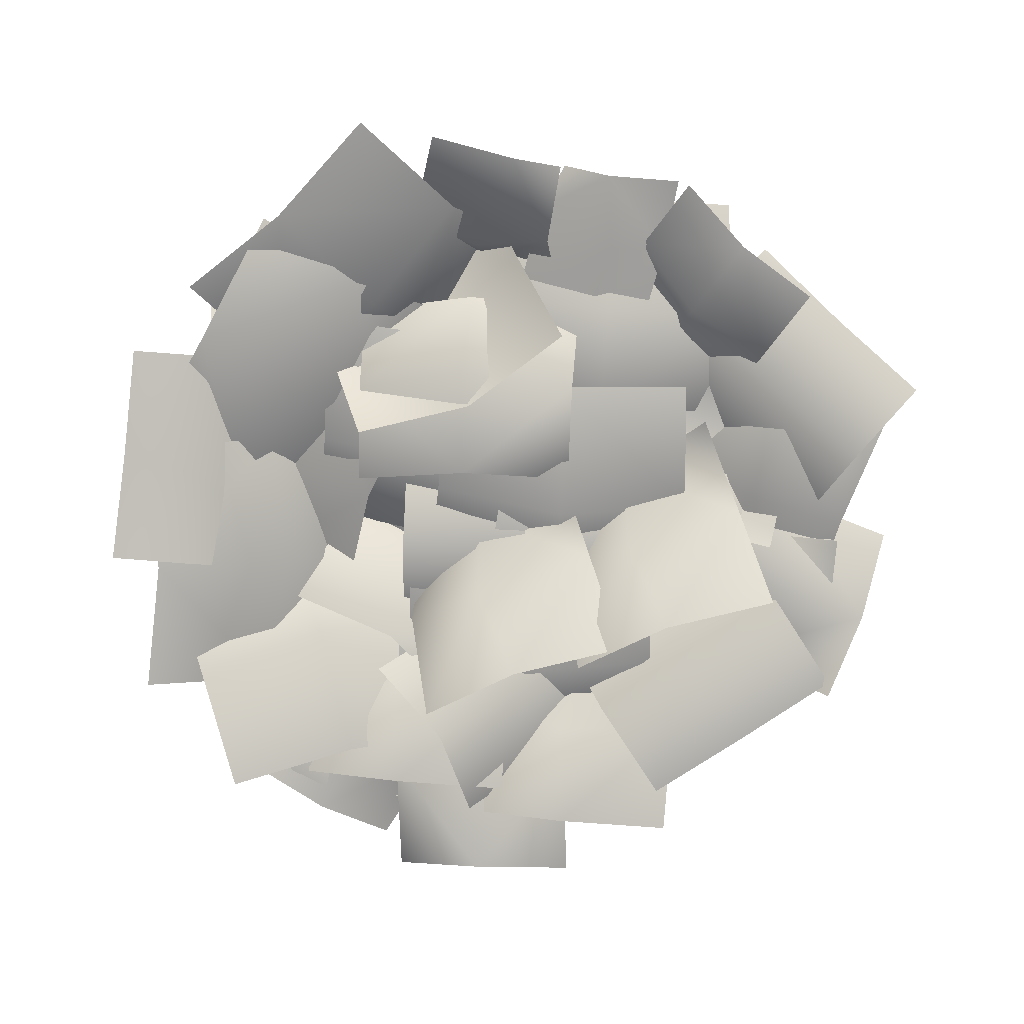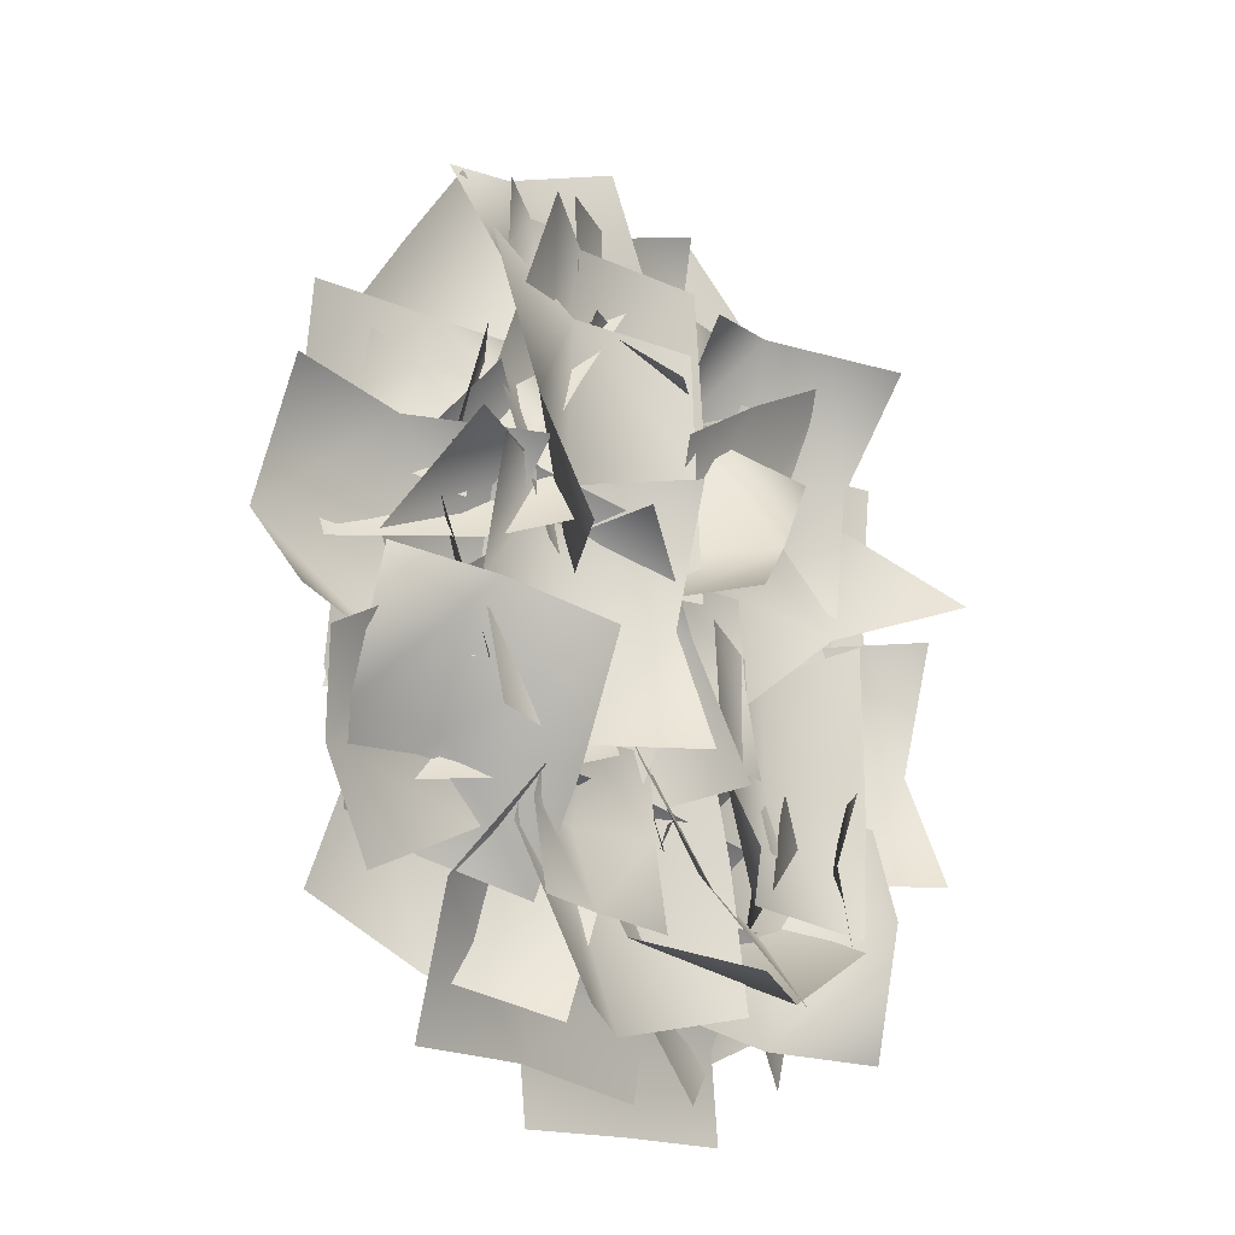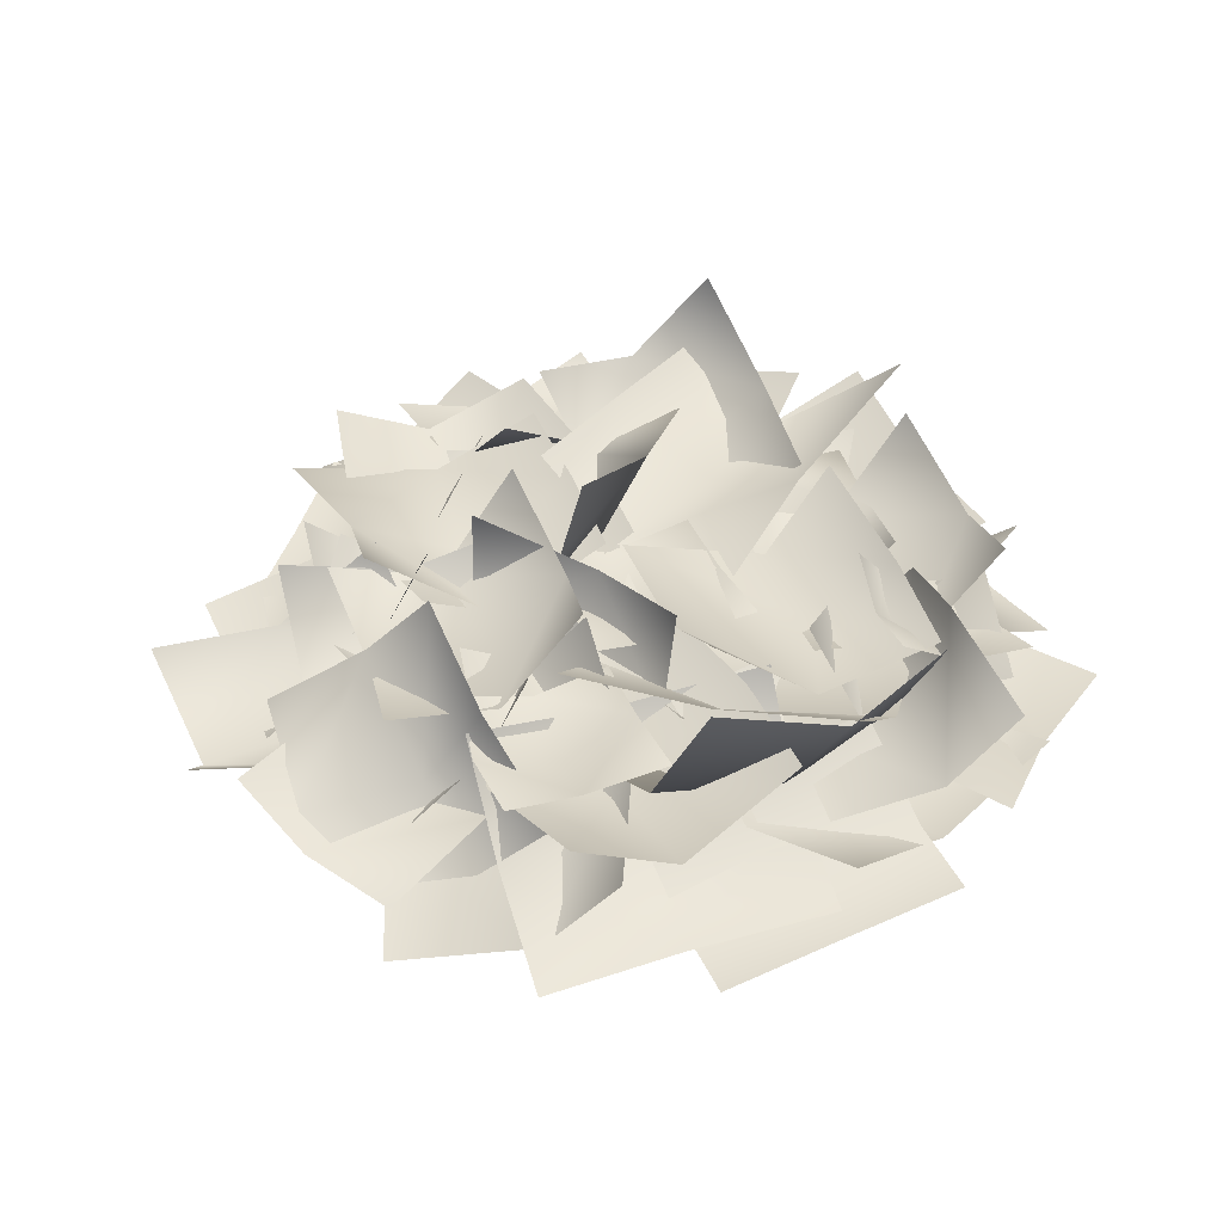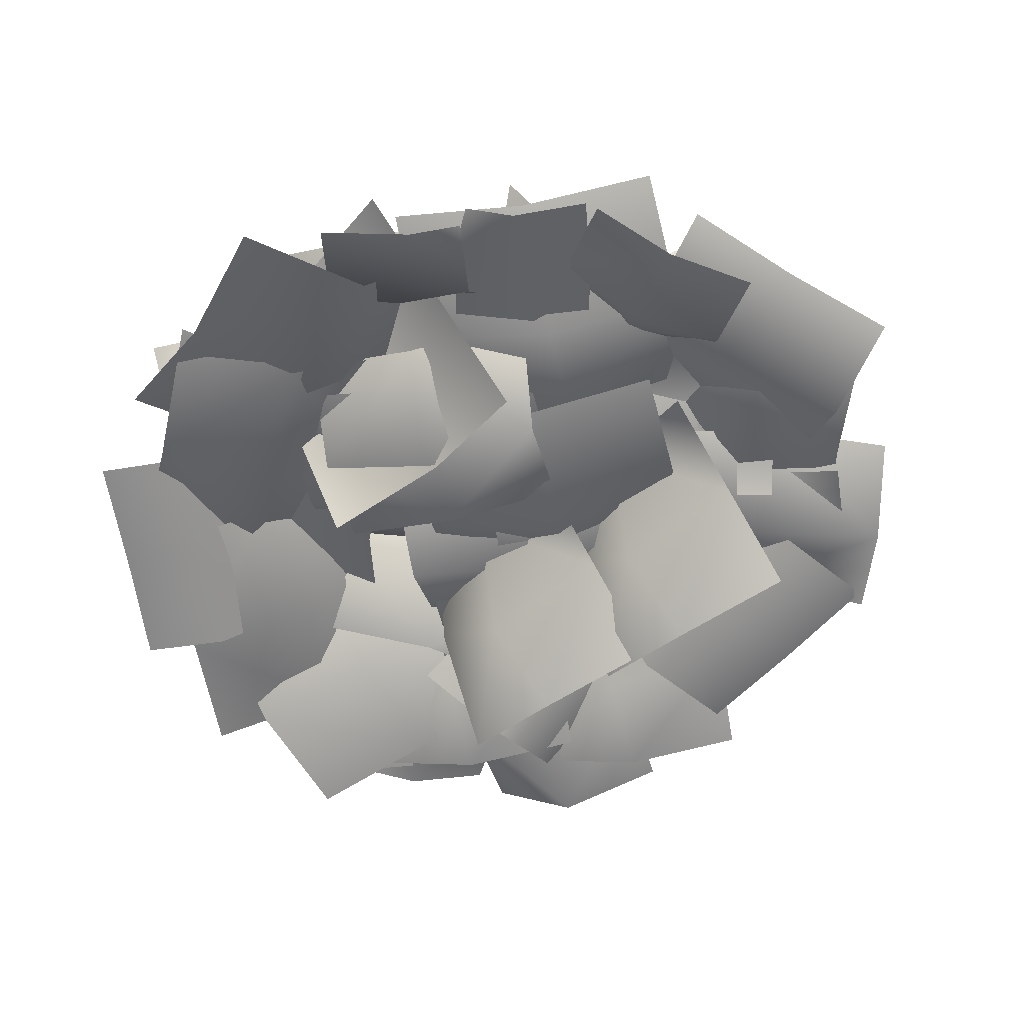
<metadata>
{"format":"obj","ext":"obj","renderer":"f3d","projection":"perspective","resolution":1024,"background":"white","views":[{"elev":-79.1,"azim":-91.7,"up":"+Y"},{"elev":-21.8,"azim":125.7,"up":"+Z"},{"elev":39.5,"azim":161.1,"up":"+Y"},{"elev":-55.8,"azim":-76.3,"up":"+Y"}]}
</metadata>
<code>
v 137.8 55.48 158.2
v 127.8 55.3 161.6
v 134.1 58.49 163.8
v 141.4 52.84 152.3
v 132.3 51.94 155.2
v 127.5 55.57 151.4
v 123.9 58.37 157.2
v 135.1 49.71 150
v 125.7 55.21 164.4
v 131.6 60.16 174.4
v 133.1 57.39 164.3
v 131.4 59.62 154.4
v 125.1 56.66 154.8
v 119.2 60.58 173.4
v 117.5 59.94 165.1
v 117.5 59.87 156.5
v 117.1 57.23 166.2
v 110.6 55.93 159.4
v 110 57.7 166.6
v 105.4 61.74 165.7
v 106.2 61.44 157.1
v 111.7 60.47 173.7
v 107.4 67.07 171.3
v 119.7 54.8 178.6
v 124.7 56.62 170.8
v 117.7 54.5 171.8
v 115.2 58.05 167.3
v 122.6 62.12 166.3
v 110.6 53.45 175.1
v 107.9 59.88 170.7
v 126 52.43 180.3
v 129.8 55.93 171.2
v 123.6 52.51 172
v 126.4 54.8 166.3
v 121.1 52.84 166.2
v 118.1 56.68 175
v 115.5 55.29 168
v 114.6 57.17 170.6
v 114 51.18 179
v 119.1 55.62 176.3
v 109.9 59.07 165.1
v 109 53.12 172.3
v 104.9 55.23 177.8
v 109.5 53.48 183.3
v 104.7 54.68 167.9
v 118.2 58.12 157.9
v 107 61.62 155.9
v 110.5 58.2 162.1
v 104.5 58.53 165.9
v 98.94 66.05 159.6
v 114.9 61.71 167.7
v 108.1 62.34 171.5
v 110.4 57.66 149.9
v 104.7 58.94 142.5
v 103.3 57.41 149.6
v 98.35 61.07 150.1
v 99.83 64.5 142.4
v 104.1 56.99 157.4
v 99.17 63.54 157.9
v 101.2 57.16 152.4
v 99.64 52.57 156.6
v 102.2 56.4 157.3
v 98.65 54.16 147.2
v 100.1 53.85 151.6
v 93.93 51.17 154.1
v 94.42 51.87 157.4
v 92.62 51.6 148.4
v 104.6 54.66 170
v 111.7 54.74 160.9
v 104.4 53.04 161.1
v 103.6 54.8 152.3
v 111.2 57.38 151.7
v 96.68 57.49 161.1
v 95.79 58.22 152.3
v 124.1 59.4 134.9
v 113.2 62.54 133.2
v 115.7 56.52 136.1
v 107.8 55.44 140.3
v 104.9 62.2 138
v 118.5 54.1 144.3
v 110.7 52.28 147.8
v 135.7 58.73 150.9
v 130 60.01 143.5
v 128.6 58.48 150.6
v 123.6 62.14 151.1
v 125.1 65.57 143.4
v 129.3 58.06 158.4
v 124.4 64.61 158.9
v 130.3 54.19 165.2
v 136.8 56.73 156
v 130.8 52.63 156.3
v 129.3 53.99 147.5
v 135.4 59.04 146.9
v 121.8 54.05 156.2
v 120.7 54.42 147.5
v 126.3 57.37 169.8
v 133.9 60.86 161.3
v 126.9 57.44 160.9
v 126.9 57.77 153.9
v 135.2 65.3 152.5
v 119.8 60.95 161.7
v 120.2 61.58 153.9
v 145.7 52.14 152.9
v 139.3 56.11 159.3
v 147 56.12 159.6
v 138.9 55.69 146.7
v 138.9 53.54 152.2
v 131.3 55.22 153.4
v 132.9 60.94 159.3
v 139.5 53.45 161.3
v 138.2 54.87 157.2
v 136.2 53.77 160.1
v 134 56.7 159.7
v 135.2 57.24 155.8
v 135.8 54.34 163.9
v 132.8 56.5 163.3
v 125 56.11 170.2
v 128.8 54.73 174.1
v 129.2 56.33 170.5
v 120.7 55.22 174.4
v 124.5 53.5 173.6
v 124.9 53.24 178
v 128.7 54.73 178.5
v 118 55.89 171.1
v 125.4 53.78 162.5
v 118.1 52.24 162.9
v 117.8 51.89 153.9
v 125.4 54.2 152.9
v 110.5 56.58 161.3
v 110 55.25 152.6
v 112.2 57.33 160.5
v 119.7 53.82 166.2
v 117.8 53.81 159
v 114.6 57.21 168.7
v 121.3 53.59 173.5
v 107.9 55.81 169.2
v 109.4 55.43 176.5
v 115.6 57.07 175
v 115.2 54.19 158.8
v 121.8 56.73 149.7
v 115.7 52.63 149.9
v 114.3 53.99 141.1
v 120.3 59.04 140.5
v 106.8 54.05 149.9
v 105.7 54.42 141.1
v 108 57.5 138.2
v 111 56.16 149.2
v 115.4 55.83 143.2
v 122.6 57.58 148.2
v 118.2 58.71 154.9
v 119.5 61.6 137.9
v 126.9 62.37 142.7
v 118.3 52.58 167.1
v 124.8 55.12 158
v 118.8 51.02 158.2
v 117.4 52.38 149.4
v 123.4 57.43 148.8
v 109.8 52.44 158.2
v 108.7 52.81 149.4
v 127.9 55.26 154.5
v 121.4 51.77 161.9
v 127.9 55.28 161.9
v 127.7 55.63 147
v 121.8 51.84 153.3
v 115.6 55.35 154.5
v 115.7 55.15 161.9
v 121.2 52.17 147
v 128.6 53.28 146.1
v 120.8 57 142.5
v 123.2 56.3 149.5
v 121.5 61.77 151.4
v 119.6 64.09 143.3
v 128.1 55.58 155.6
v 127.6 63.55 156.6
v 123.2 59.41 151.3
v 119.3 59.79 146.3
v 118.6 57.66 151.1
v 113.9 60.12 151.4
v 113.6 60.85 145.8
v 119.2 58.89 156.3
v 114 59.83 156.6
v 105.5 62.22 138.4
v 109.8 58.72 146.4
v 112.5 59.53 139.3
v 104.9 62.22 145.8
v 110.2 58.72 153.2
v 119.4 62.22 144.7
v 118.6 63.94 140.3
v 119.4 61.76 153.2
v 108.7 57.94 162.6
v 102.2 58.63 155.7
v 101.3 57.94 162.6
v 116.1 54.45 155.7
v 116.1 57.94 162.6
v 107.6 57.94 148.7
v 103.7 61.28 148.7
v 109.4 54.45 155
v 116.1 54.87 148.7
v 100.1 53.45 164.9
v 94.97 52.74 160.8
v 95.2 52.7 165.7
v 104.5 53.89 159.9
v 100.1 53.14 161.2
v 97.37 54.39 156.2
v 94.41 54.21 157.7
v 103 55.19 154.8
v 107.4 56.83 132.6
v 104.7 63.94 139.4
v 106.2 57.45 141.1
v 104.3 62.25 145.1
v 106 57.58 147.4
v 113.7 56.18 140.9
v 111.9 55.31 148.3
v 104.2 60.77 138.1
v 107.9 62.05 142.2
v 107.9 62.71 138.2
v 100.2 59.29 142.3
v 104.6 59.05 142.1
v 104.5 60.11 146.4
v 107.2 63.07 146.4
v 108.5 55.2 141.4
v 99.66 61.22 145.1
v 106.7 56.81 148.5
v 111.1 50 151.4
v 100.7 53.72 154.4
v 94.24 58.46 151.1
v 105.7 47.69 157.8
v 97.39 52.24 150
v 107.2 57.91 149.1
v 104.5 53 144.5
v 109.4 56.2 137.7
v 112 62.11 142.1
v 98.43 52.95 137.7
v 103.8 55.25 131.2
v 130.6 59.59 149.7
v 124.7 56.02 139
v 124.5 56.63 149.4
v 130.4 61.71 129.8
v 124.1 58.72 129.8
v 118.2 60.15 148.8
v 116.5 60.61 140.5
v 116.5 61.68 131.9
v 132.6 59.8 140.1
v 127.8 60.1 135.2
v 127.5 58.39 139.9
v 123.1 60.36 140.2
v 122.8 60.95 135
v 127.8 59.37 144.6
v 123.2 60.13 144.8
v 135.9 60.2 150.6
v 141.9 55.82 143.3
v 134.6 55.73 143.6
v 138.9 52.94 139.1
v 133.2 52.99 138.1
v 132.7 65.12 147.9
v 131.7 61.97 141.2
v 129.4 57.37 135.8
v 117 56.63 138.3
v 108.6 53.98 132.8
v 109.6 57.81 138.7
v 124.4 55.61 137.7
v 117.1 52.77 132.7
v 115.8 53.13 126.9
v 108.4 54.22 127.4
v 123.2 52.22 126.2
v 135.4 52.83 172.1
v 125 52.86 174
v 131.2 53.26 178.3
v 139.7 52.83 166
v 130.2 52.32 167.2
v 126.6 58.09 165.7
v 122.4 58.27 171.8
v 133.5 52.49 161.7
v 118.3 54.92 135
v 107.3 53 132.4
v 110.8 52.03 138.9
v 102.9 52.52 143.3
v 98.71 54.28 136.6
v 113 57.08 145.9
v 105.4 56.59 150.3
v 114.5 54.33 137.2
v 123.4 58.4 143.3
v 123.4 53.05 138.4
v 132.2 54.18 137.1
v 132.6 60.44 141.7
v 123.8 52.41 129.4
v 132.6 52.64 128.6
v 131.4 52.02 132.6
v 123.9 58.01 138.6
v 128.3 52.84 141
v 127.9 55.98 149.4
v 123.7 62.13 147.1
v 137 52.32 143.5
v 136 54.59 152
v 102.3 56.41 167
v 106.8 56.3 166.4
v 104 54.81 164.5
v 105.6 56.03 161.2
v 109.3 56.5 163.1
v 100.6 55.69 162.8
v 102.4 55.84 159.4
v 115.9 50.38 151.2
v 110.2 51.66 143.7
v 108.8 50.13 150.8
v 103.8 53.79 151.4
v 105.3 57.22 143.7
v 109.6 49.71 158.6
v 104.6 56.26 159.1
v 132.1 55.51 146.5
v 124.2 56.79 151.5
v 131.2 55.26 153.6
v 131.3 58.92 158.6
v 123.8 62.36 156.4
v 139 54.85 153.4
v 139.1 61.39 158.4
v 142.2 54.54 141.3
v 132.1 56.09 139.3
v 134.6 54.32 145.4
v 128.3 55.32 143.7
v 129.4 54.35 149
v 138.3 57.18 149.8
v 132.2 56.14 154
v 129.2 58.16 161
v 135.3 54.42 167.1
v 135.2 52.94 158.7
v 141.7 51.42 158.9
v 134.3 58.18 153.7
v 131.3 62.11 154.9
v 141.8 53.6 152.4
v 116.2 64.3 157.9
v 117.8 59.39 165.7
v 120.1 57.23 157.9
v 125 53.65 160.5
v 123.3 61.86 153.2
v 121.9 66.63 153.3
v 128.4 54.95 154.6
v 116.5 55.22 162.9
v 118 50.32 170.7
v 120.4 48.15 162.9
v 125.3 44.57 165.6
v 123.6 52.78 158.2
v 122.1 57.56 158.3
v 128.7 45.88 159.6
v 126.5 58.16 148.9
v 132.6 54.42 155
v 132.5 52.94 146.7
v 139 51.42 146.9
v 131.6 58.18 141.7
v 128.6 62.11 142.9
v 139.1 53.6 140.3
v 119.9 54.52 152.4
v 121.4 49.62 160.3
v 123.8 47.45 152.5
v 128.7 43.87 155.1
v 127 52.08 147.7
v 125.5 56.86 147.8
v 132.1 45.18 149.2
v 106.3 55.19 166
v 107.3 52.59 172.1
v 109.1 55.47 171.3
v 101.5 56.33 162.4
v 104.2 52.62 167
v 99.58 51.6 170.3
v 102.9 51.48 175.1
v 99.72 53.39 163.4
v 131.1 53.16 145.4
v 125.5 57.18 174.5
v 117.4 56.08 158.4
v 118.6 61.86 172
v 126.8 57.74 177.2
v 112.6 55.97 181.6
v 132.1 53.05 178.3
v 120.6 55.82 182.1
v 100 57.36 172.5
v 114.5 59.47 149.5
v 121.2 61.51 163.6
v 111.5 59.99 142.4
v 111 59.45 157.4
v 99.3 57.85 145.7
v 112 57.26 169.7
v 97.03 58.52 169.8
v 121.6 66.11 132.6
v 126.7 56.69 142.6
v 136.7 61.06 143.4
v 136.2 60.52 158.4
v 136.1 59.19 164.9
v 121.7 55.13 165
v 135.4 58.72 171.1
v 119.9 60.75 169.1
v 147.3 57.28 147.2
v 132.5 59.77 147.2
v 141.2 53.66 158.1
v 139.1 53.87 165
v 120.7 57.51 170.8
v 120.7 54.11 178.4
v 125.4 58.29 170.4
v 110.5 59.63 169.5
v 106.2 55.94 161.9
v 121.1 59.19 158.5
v 106.7 55.13 158.6
v 103.5 58.69 144.5
v 112.2 62.67 133.1
v 124.2 57.58 166.8
v 109.8 53.52 166.9
v 115.3 55.98 147
v 126 54.85 138.8
v 134 54.61 151.4
v 123.9 60.15 146.3
v 123.8 60.45 156.3
v 105 62.22 156
v 106.9 54.54 163.3
v 103.5 61.63 131.8
v 113.9 55.35 133.5
v 99.72 60.47 138.2
v 100.3 59.31 146.5
v 101 58.9 137.7
v 112.8 47.48 144
v 99.66 57.99 154.5
v 91.81 51.83 143.4
v 132.1 58.19 139.3
v 132.3 60.39 135.1
v 132.1 60.63 144.6
v 141.8 57.65 151.1
v 123.3 51.81 131.8
v 130.9 58.37 159.5
v 114.5 56.77 128.3
v 120.5 59.36 141.8
v 114.5 60.51 141.6
v 115.1 53.32 128.7
v 127.4 58 130
v 139.5 51.17 135.2
v 105.1 56.98 169.3
v 99.01 57.17 165.5
v 116.9 52.71 143.7
v 116.4 52.17 158.6
v 124.8 57.84 144.8
v 139.6 57.3 146.6
v 138.8 54.58 135.7
v 144.7 56.88 146
v 128.1 55.91 167.5
v 142.5 52.92 166.6
v 112.1 63.23 163.4
v 123.5 55.55 168
v 112.3 54.16 168.4
v 123.7 46.48 173
v 125.4 55.91 155.4
v 139.8 52.92 154.5
v 115.7 53.45 158
v 127.2 45.78 162.6
v 95.42 52.06 166.3
f 1 2 3
f 4 5 1
f 2 6 7
f 8 6 5
f 9 10 11
f 9 12 13
f 14 9 15
f 16 9 13
f 17 18 19
f 20 18 21
f 22 17 19
f 22 20 23
f 24 25 26
f 27 25 28
f 29 24 26
f 29 27 30
f 31 32 33
f 33 34 35
f 36 31 33
f 37 33 35
f 38 39 40
f 41 42 38
f 39 43 44
f 45 43 42
f 46 47 48
f 49 47 50
f 51 46 48
f 52 48 49
f 53 54 55
f 56 54 57
f 58 53 55
f 58 56 59
f 60 61 62
f 60 63 64
f 61 65 66
f 64 67 65
f 68 69 70
f 71 69 72
f 73 68 70
f 73 71 74
f 75 76 77
f 78 76 79
f 80 75 77
f 80 78 81
f 82 83 84
f 85 83 86
f 87 82 84
f 87 85 88
f 89 90 91
f 92 90 93
f 94 89 91
f 94 92 95
f 96 97 98
f 99 97 100
f 101 96 98
f 102 98 99
f 103 104 105
f 103 106 107
f 104 108 109
f 106 108 107
f 110 111 112
f 113 111 114
f 115 110 112
f 115 113 116
f 117 118 119
f 117 120 121
f 118 122 123
f 120 122 121
f 124 125 126
f 127 125 128
f 129 124 126
f 129 127 130
f 131 132 133
f 134 135 132
f 131 136 134
f 134 137 138
f 139 140 141
f 142 140 143
f 144 139 141
f 144 142 145
f 146 147 148
f 149 147 150
f 151 146 148
f 151 149 152
f 153 154 155
f 156 154 157
f 158 153 155
f 158 156 159
f 160 161 162
f 163 164 160
f 161 165 166
f 167 165 164
f 168 169 170
f 171 169 172
f 173 168 170
f 173 171 174
f 175 176 177
f 178 176 179
f 180 175 177
f 180 178 181
f 182 183 184
f 185 186 183
f 184 187 188
f 183 189 187
f 190 191 192
f 193 190 194
f 191 195 196
f 197 198 195
f 199 200 201
f 199 202 203
f 200 204 205
f 203 206 204
f 207 208 209
f 209 210 211
f 212 207 209
f 213 209 211
f 214 215 216
f 214 217 218
f 215 219 220
f 217 219 218
f 221 222 223
f 224 221 223
f 225 222 226
f 224 225 227
f 228 229 230
f 231 229 232
f 233 228 230
f 233 231 234
f 235 236 237
f 236 238 239
f 240 236 241
f 242 236 239
f 243 244 245
f 246 244 247
f 248 243 245
f 248 246 249
f 250 251 252
f 252 253 254
f 255 252 256
f 257 252 254
f 258 259 260
f 261 262 258
f 259 263 264
f 262 265 263
f 266 267 268
f 269 270 266
f 267 271 272
f 273 271 270
f 274 275 276
f 277 275 278
f 279 274 276
f 279 277 280
f 281 282 283
f 284 282 285
f 286 281 283
f 286 284 287
f 288 289 290
f 291 289 292
f 293 288 290
f 293 291 294
f 295 296 297
f 298 296 299
f 300 295 297
f 300 298 301
f 302 303 304
f 305 303 306
f 307 302 304
f 307 305 308
f 309 310 311
f 312 310 313
f 314 309 311
f 314 312 315
f 316 317 318
f 318 319 320
f 321 316 318
f 322 318 320
f 323 324 325
f 324 326 325
f 323 327 328
f 325 329 327
f 330 331 332
f 331 333 332
f 330 334 335
f 332 336 334
f 337 338 339
f 338 340 339
f 337 341 342
f 339 343 341
f 344 345 346
f 345 347 346
f 344 348 349
f 346 350 348
f 351 352 353
f 352 354 353
f 351 355 356
f 353 357 355
f 358 359 360
f 361 362 358
f 359 363 364
f 365 363 362
f 1 5 2
f 4 8 5
f 2 5 6
f 8 366 6
f 9 367 10
f 9 11 12
f 14 367 9
f 16 15 9
f 17 368 18
f 20 19 18
f 22 369 17
f 22 19 20
f 24 370 25
f 27 26 25
f 29 371 24
f 29 26 27
f 31 372 32
f 33 32 34
f 36 373 31
f 37 36 33
f 38 42 39
f 41 45 42
f 39 42 43
f 45 374 43
f 46 375 47
f 49 48 47
f 51 376 46
f 52 51 48
f 53 377 54
f 56 55 54
f 58 378 53
f 58 55 56
f 60 64 61
f 60 379 63
f 61 64 65
f 64 63 67
f 68 380 69
f 71 70 69
f 73 381 68
f 73 70 71
f 75 382 76
f 78 77 76
f 80 383 75
f 80 77 78
f 82 384 83
f 85 84 83
f 87 385 82
f 87 84 85
f 89 386 90
f 92 91 90
f 94 387 89
f 94 91 92
f 96 388 97
f 99 98 97
f 101 389 96
f 102 101 98
f 103 107 104
f 103 390 106
f 104 107 108
f 106 391 108
f 110 392 111
f 113 112 111
f 115 393 110
f 115 112 113
f 117 121 118
f 117 394 120
f 118 121 122
f 120 395 122
f 124 396 125
f 127 126 125
f 129 397 124
f 129 126 127
f 131 134 132
f 134 138 135
f 131 398 136
f 134 136 137
f 139 399 140
f 142 141 140
f 144 400 139
f 144 141 142
f 146 401 147
f 149 148 147
f 151 402 146
f 151 148 149
f 153 403 154
f 156 155 154
f 158 404 153
f 158 155 156
f 160 164 161
f 163 167 164
f 161 164 165
f 167 405 165
f 168 406 169
f 171 170 169
f 173 407 168
f 173 170 171
f 175 408 176
f 178 177 176
f 180 409 175
f 180 177 178
f 182 185 183
f 185 410 186
f 184 183 187
f 183 186 189
f 190 197 191
f 193 197 190
f 191 197 195
f 197 193 198
f 199 203 200
f 199 411 202
f 200 203 204
f 203 202 206
f 207 412 208
f 209 208 210
f 212 413 207
f 213 212 209
f 214 218 215
f 214 414 217
f 215 218 219
f 217 415 219
f 221 416 222
f 224 417 221
f 225 223 222
f 224 223 225
f 228 418 229
f 231 230 229
f 233 419 228
f 233 230 231
f 235 420 236
f 236 420 238
f 240 237 236
f 242 241 236
f 243 421 244
f 246 245 244
f 248 422 243
f 248 245 246
f 250 423 251
f 252 251 253
f 255 250 252
f 257 256 252
f 258 262 259
f 261 424 262
f 259 262 263
f 262 424 265
f 266 270 267
f 269 273 270
f 267 270 271
f 273 425 271
f 274 426 275
f 277 276 275
f 279 427 274
f 279 276 277
f 281 428 282
f 284 283 282
f 286 429 281
f 286 283 284
f 288 430 289
f 291 290 289
f 293 431 288
f 293 290 291
f 295 432 296
f 298 297 296
f 300 433 295
f 300 297 298
f 302 434 303
f 305 304 303
f 307 435 302
f 307 304 305
f 309 436 310
f 312 311 310
f 314 437 309
f 314 311 312
f 316 438 317
f 318 317 319
f 321 439 316
f 322 321 318
f 323 440 324
f 324 441 326
f 323 325 327
f 325 326 329
f 330 442 331
f 331 443 333
f 330 332 334
f 332 333 336
f 337 444 338
f 338 445 340
f 337 339 341
f 339 340 343
f 344 446 345
f 345 447 347
f 344 346 348
f 346 347 350
f 351 448 352
f 352 449 354
f 351 353 355
f 353 354 357
f 358 362 359
f 361 365 362
f 359 362 363
f 365 450 363

</code>
